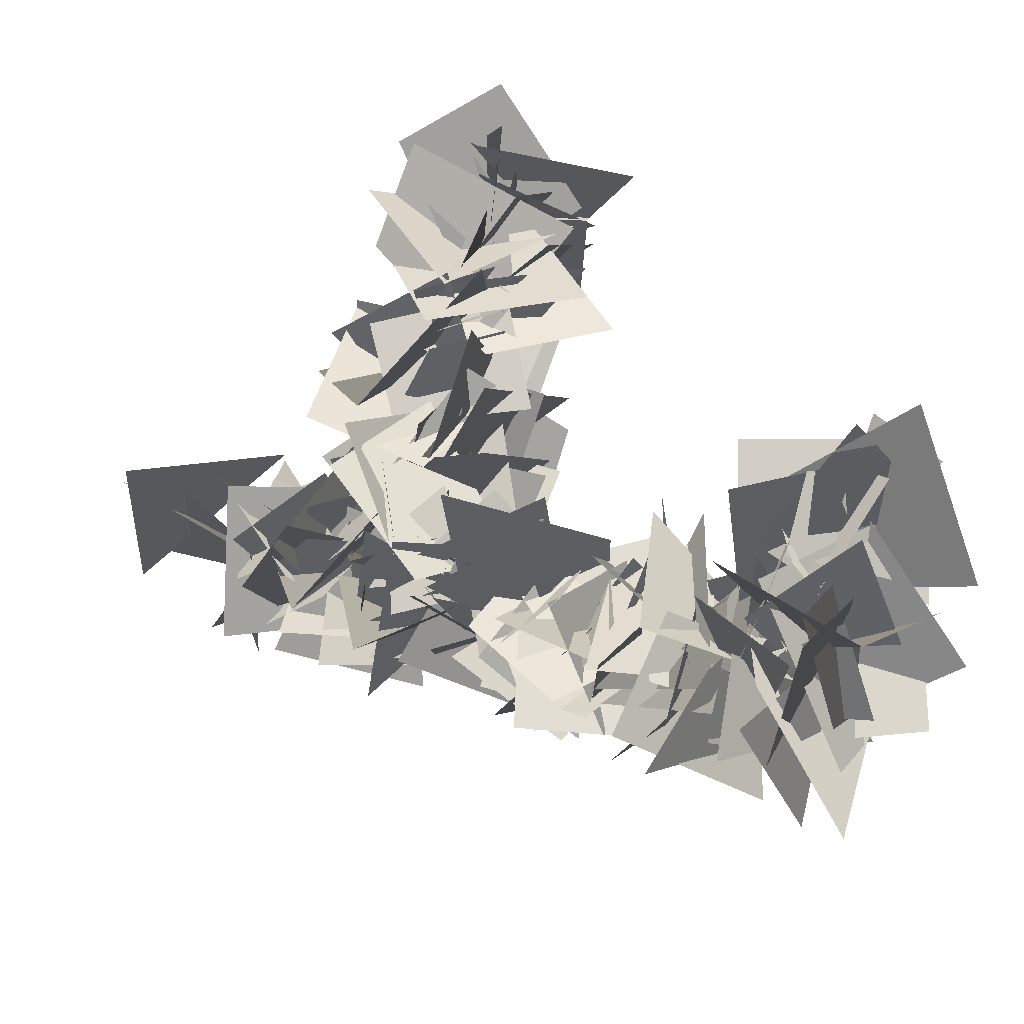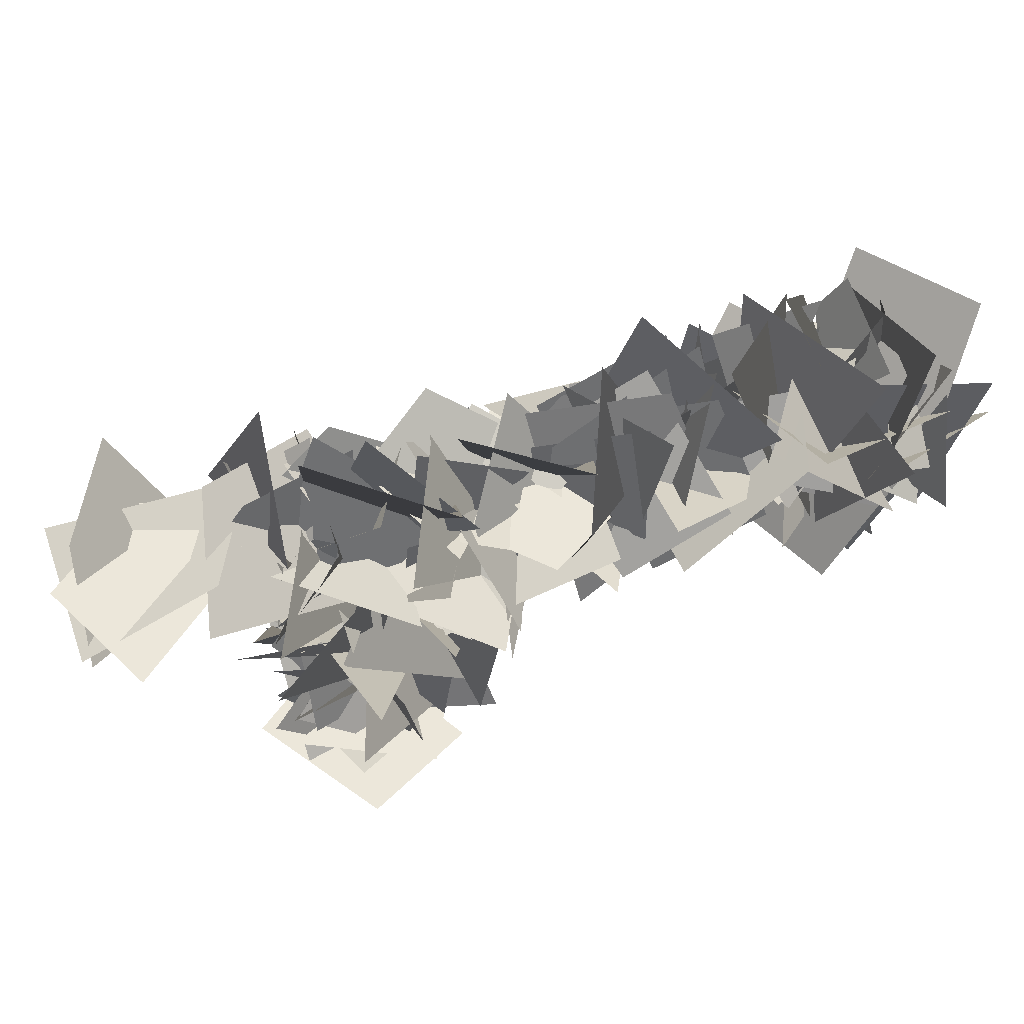
<metadata>
{"format":"obj","ext":"obj","renderer":"f3d","projection":"perspective","resolution":1024,"background":"white","views":[{"elev":49.2,"azim":-11.0,"up":"+Z"},{"elev":-57.4,"azim":-39.2,"up":"+Z"}]}
</metadata>
<code>
g CreeperVine
v -4.033 -4.096 -4.45
v -1.266 -5.913 -2.828
v -1.918 -3.487 -0.3953
v -5.447 -3.85 -2.084
v -5.895 -2.397 -5.234
v -8.111 -4.59 -5.93
v -6.232 -6.252 -4.231
v -5.699 -3.138 -2.962
v -12.84 1.331 -9.808
v -12.73 1.62 -6.637
v -9.968 2.605 -7.353
v -11.71 3.407 -10.16
v -13.77 1.952 -9.008
v -12.03 1.403 -8.146
v -12.14 3.218 -7.559
v -14.21 2.728 -7.791
v -9.439 3.874 -7.166
v -9.424 4.47 -3.603
v -6.144 5.137 -4.34
v -7.859 6.019 -7.672
v -5.166 -3.839 -4.227
v -1.927 -5.457 -3.763
v -1.124 -2.214 -2.852
v -4.906 -2.345 -1.945
v -5.144 -4.351 -4.905
v -5.57 -4.043 -1.323
v -2.181 -3.544 -1.573
v -3.386 -2.281 -5.015
v -4.765 -5.3 -4.561
v -2.68 -6.215 -3.836
v -3.326 -5.146 -1.944
v -5.577 -5.68 -3.008
v -5.846 -6.237 -3.887
v -4.533 -4.753 -2.121
v -4.191 -3.374 -4.199
v -6.649 -4.647 -4.779
v -9.634 2.58 -7.199
v -9.207 3.961 -5.59
v -7.495 2.83 -5.559
v -8.116 2.648 -7.771
v -6.478 -6.078 -5.43
v -4.19 -4.843 -3.835
v -2.981 -4.944 -6.462
v -6.133 -4.693 -7.221
v -8.083 -6.263 -5.175
v -5.28 -7.062 -6.902
v -4.666 -3.982 -6.222
v -6.793 -4.905 -3.454
v -7.787 7.144 -4.629
v -8.113 5.56 -3.127
v -7.555 7.144 -1.877
v -8.508 8.302 -3.69
v -11.17 0.8963 -6.927
v -11.46 -1.33 -6.868
v -9.339 -1.23 -6.702
v -9.985 0.8587 -5.723
v -11.07 0.2555 -8.356
v -11.02 -1.446 -6.22
v -9.023 -2.375 -7.588
v -9.024 0.4189 -8.408
v -11.45 2.62 -4.897
v -8.567 4.1 -2.957
v -7.996 5.586 -6.167
v -11.99 5.057 -6.243
v -10.18 3.956 -4.498
v -8.242 2.321 -5.413
v -7.173 4.591 -5.887
v -8.849 5.218 -3.644
v -5.648 -1.56 -7.224
v -5.814 -5.264 -8.204
v -5.933 -5.555 -4.58
v -7.611 -1.87 -5.141
v -5.334 -4.03 -6.579
v -7.895 -5.492 -7.108
v -7.187 -6.616 -4.596
v -5.815 -3.739 -4.401
v -8.001 -2.177 -8.003
v -8.896 -2.174 -6.139
v -7.4 -0.9509 -5.805
v -7.729 -0.6499 -7.963
v -14.22 1.204 -9.927
v -12.68 0.09158 -7.721
v -11.07 2.231 -8.412
v -13.86 3.265 -9.289
v -3.927 -4.686 -5.515
v -5.972 -4.69 -2.45
v -4.021 -7.535 -1.891
v -1.628 -5.395 -4.152
v -9.142 5.726 -5.167
v -7.521 5.82 -2.698
v -6.062 7.585 -4.314
v -8.958 7.91 -5.508
v -8.833 6.148 -4.872
v -6.924 5.603 -5.981
v -6.218 7.271 -4.809
v -8.005 6.428 -3.405
v -9.678 -0.3011 -8.232
v -9.264 -1.655 -6.626
v -8.093 -0.08764 -6.082
v -9.741 0.9716 -7.252
v -12.43 3.713 -6.175
v -10.35 1.125 -5.366
v -8.165 3.446 -5.952
v -11.03 5.418 -4.868
v -8.112 7.091 -2.293
v -4.773 6.735 -3.412
v -6.233 7.804 -6.24
v -8.461 9.363 -3.625
v -9.334 -0.3396 -9.574
v -11.33 -0.4108 -6.504
v -8.131 -0.319 -5.152
v -7.574 1.509 -8.555
v -4.515 -6.197 -5.554
v -3.482 -7.384 -4.397
v -3.741 -5.953 -3.249
v -5.42 -5.804 -4.47
v -4.978 -4.318 -2.591
v -3.062 -3.443 -0.7379
v -1.47 -4.228 -2.722
v -3.945 -3.474 -4.221
v -12.17 -0.1696 -8.888
v -11.69 0.4499 -6.272
v -9.74 -1.203 -6.716
v -10.18 -0.1114 -9.38
v -9.943 -2.897 -6.691
v -8.434 -3.184 -4.821
v -7.413 -1.433 -5.899
v -9.874 -1.085 -6.59
v -10.22 4.573 -5.766
v -9.23 3.117 -6.69
v -8.305 4.622 -7.355
v -8.976 5.344 -5.476
v -8.664 -2.164 -9.591
v -9.884 -4.03 -7.058
v -7.225 -2.891 -5.688
v -7.975 -0.2801 -8.044
v -12.94 1.132 -8.298
v -11.78 0.3466 -6.305
v -10.73 2.384 -6.607
v -13.05 2.845 -7.669
v -11.07 1.797 -6.185
v -8.429 0.428 -8.541
v -6.821 3.471 -7.488
v -9.135 2.647 -4.275
v -11.86 1.926 -9.682
v -11.66 0.6058 -7.318
v -9.907 2.457 -6.955
v -11.73 3.754 -8.792
v -9.64 4.764 -5.906
v -7.646 3.22 -6.436
v -6.455 5.2 -5.637
v -8.83 5.414 -4.273
v -11.06 0.7425 -7.086
v -8.826 -1.936 -5.669
v -7.666 -1.875 -9.043
v -8.96 1.893 -8.591
v -12.08 0.1823 -6.842
v -8.293 0.2261 -6.211
v -8.347 0.7608 -9.814
v -11.94 2.374 -8.711
v -8.44 3.162 -5.957
v -10.46 3.283 -5.666
v -9.879 2.916 -3.849
v -8.128 3.935 -4.664
v -8.023 -4.292 -7.014
v -8.095 -5.037 -4.624
v -6.203 -3.602 -4.558
v -7.611 -2.518 -6.55
v -5.139 -6.532 -5.91
v -2.527 -7.717 -4.519
v -1.807 -4.781 -4.589
v -5.198 -4.63 -4.459
v -11.4 2.348 -8.695
v -12.07 2.87 -6.662
v -10.01 2.777 -6.357
v -10.11 3.375 -8.625
v -5.441 -5.44 -7.787
v -3.278 -7.043 -5.568
v -4.061 -4.366 -3.786
v -7.106 -4.76 -5.884
v -12.01 2.112 -7.209
v -13.78 0.1722 -9.34
v -10.85 -1.071 -9.75
v -10.63 0.1531 -6.365
v -9.658 7.777 -2.509
v -8.66 5.372 -4.743
v -5.85 6.955 -4.314
v -7.507 7.558 -1.11
v -5.809 -3.266 -4.881
v -4.548 -4.239 -3.375
v -4.17 -5.462 -5.013
v -4.676 -3.437 -6.062
v -7.579 -1.067 -8.027
v -9.201 -1.601 -7.164
v -8.176 -3.068 -6.854
v -6.756 -1.609 -6.981
v -3.956 -7.766 -5.652
v -4.708 -6.303 -2.42
v -2.627 -3.885 -3.709
v -4.148 -5.373 -6.937
v -10.36 -0.01793 -6.435
v -9.569 -2.151 -7.273
v -7.56 -1.113 -6.859
v -9.092 0.04181 -5.129
v -12.06 3.132 -7.601
v -11.06 2.351 -5.583
v -9.211 2.695 -6.833
v -10.81 4.392 -7.837
v -12.31 -1.684 -7.351
v -9.17 -1.589 -6.144
v -8.831 0.2419 -8.734
v -12.29 0.7673 -7.952
v -8.371 -2.183 -7.732
v -10.74 -1.458 -5.993
v -8.846 -2.224 -3.976
v -6.886 -1.2 -6.323
v -11.99 -0.05981 -9.972
v -12 -0.6061 -7.423
v -11.28 1.76 -7.359
v -12.78 1.708 -9.697
v -10.06 -2.283 -6.385
v -8.893 -4.843 -5.779
v -6.67 -3.483 -6.591
v -8.409 -1.199 -5.509
v -6.949 7.718 -4.715
v -8.856 6.947 -5.538
v -8.309 5.336 -4.303
v -7.278 7.145 -3.188
v -16.33 3.636 -10.41
v -16.32 3.448 -6.769
v -12.93 3.822 -7.372
v -14.46 5.63 -10.45
v -10.69 2.839 -5.843
v -7.92 2.121 -5.187
v -7.929 4.792 -4.413
v -10.93 4.029 -4.008
v -2.258 -2.222 -1.903
v -3.423 -4.187 -1.977
v -2.716 -4.086 -4.025
v -0.9743 -2.845 -2.857
v -12.72 2.876 -9.518
v -13.67 -0.05615 -8.497
v -10.66 -0.5696 -8.897
v -10.68 2.817 -8.189
v -5.979 -1.017 -6.791
v -8.979 -2.249 -5.761
v -7.7 -4.901 -7.083
v -4.717 -3.113 -6.054
v -9.49 3.114 -6.886
v -11.2 0.3395 -6.423
v -9.168 -0.6269 -8.588
v -7.333 1.912 -7.003
v -7.281 -2.441 -5.449
v -8.32 -4.947 -4.797
v -5.759 -5.558 -5.056
v -5.596 -2.705 -4.235
v -9.714 -0.3192 -6.134
v -11.41 -1.553 -8.115
v -9.052 -2.847 -8.622
v -8.746 -2.189 -5.636
v -5.954 -4.881 -5.544
v -4.646 -6.573 -6.209
v -3.175 -5.08 -5.855
v -4.887 -4.42 -4.328
v -14.1 4.502 -9.209
v -13.7 1.951 -9.888
v -12.97 1.885 -7.464
v -14.86 4.016 -7.421
v -8.889 6.535 -3.757
v -6.045 5.561 -3.391
v -6.099 5.901 -6.243
v -8.283 8.085 -5.306
v -8.19 6.59 -2.608
v -5.787 5.895 -3.892
v -6.831 7.544 -5.711
v -8.039 8.614 -3.186
v -4.735 -6.862 -5.425
v -6.467 -7.61 -4.549
v -5.933 -6.286 -3.187
v -5.071 -5.391 -5.022
v -14.75 5.488 -10.69
v -14.07 1.916 -11.58
v -13.98 1.711 -8.033
v -16.46 4.788 -8.57
v -10.64 -1.568 -6.232
v -7.587 -2.215 -7.18
v -8.822 -1.344 -9.883
v -10.79 0.4396 -7.631
v -12.76 1.985 -9.834
v -14.45 1.88 -7.723
v -12.24 2.376 -6.513
v -11.76 3.582 -9.086
v -10.36 3.286 -8.438
v -9.378 2.143 -5.054
v -8.463 5.529 -4.851
v -11.4 5.679 -7.483
v -8.522 -3.045 -7.047
v -6.818 -2.425 -4.857
v -5.15 -3.936 -6.343
v -6.962 -2.778 -8.478
v -3.839 -4.925 -5.998
v -4.69 -5.345 -4.311
v -4.282 -7.036 -4.897
v -2.803 -5.926 -5.81
v -10.21 1.167 -5.162
v -9.003 2.935 -3.482
v -8.181 3.836 -5.755
v -10.7 2.62 -6.506
v -14.08 2.411 -8.796
v -12.13 1.079 -9.343
v -11.12 3.056 -8.77
v -13.27 3.164 -7.353
v -9.216 4.988 -5.3
v -9.607 3.585 -4.046
v -7.811 3.76 -3.782
v -8.312 5.651 -4.391
v -7.143 -4.799 -6.439
v -5.456 -5.967 -5.402
v -4.28 -4.55 -6.568
v -6.348 -3.283 -6.22
v -13.31 0.7835 -8.916
v -13.65 1.386 -7.102
v -11.93 0.7583 -6.914
v -11.94 1.303 -8.911
v -8.443 -3.956 -6.783
v -7.526 -3.902 -4.908
v -7.18 -2.05 -5.518
v -9.059 -2.524 -6.613
v -10.37 4.778 -5.498
v -8.255 4.171 -7.867
v -6.502 5.856 -5.995
v -8.712 4.442 -3.759
v -9.09 4.826 -6.678
v -8.009 4.255 -4.29
v -7.806 6.792 -4.279
v -10.09 6.42 -5.961
v -12.18 1.88 -5.761
v -10.93 -1.251 -5.997
v -8.692 0.3763 -7.619
v -9.899 2.905 -5.352
v -9.049 3.742 -7.586
v -10.39 2.275 -7.734
v -9.266 1.566 -6.39
v -9.001 3.651 -6.095
v -12.06 1.036 -9.801
v -13.57 0.895 -6.859
v -11.35 3.03 -6.238
v -11.82 3.508 -9.703
v -10.45 1.872 -7.992
v -9.096 -0.3428 -7.699
v -7.794 1.161 -6.222
v -10.32 2.32 -6.087
v -4.296 -1.543 -2.935
v -4.608 -5.218 -2.241
v -2.834 -5.312 -5.326
v -1.642 -1.793 -3.845
v -10.64 1.005 -8.827
v -11.94 -1.004 -8.579
v -9.868 -1.804 -8.048
v -9.65 0.6575 -7.352
v -7.717 -3.997 -6.144
v -6.509 -2.58 -4.455
v -4.998 -2.422 -6.293
v -7.325 -2.815 -7.561
v -16.07 4.597 -10.63
v -15.26 3.692 -7.716
v -13.33 2.066 -9.325
v -13.81 4.708 -11.35
v -8.656 -4.593 -7.46
v -5.713 -2.703 -5.942
v -7.15 -0.09762 -7.998
v -10.42 -2.36 -7.179
v -5.177 -5.059 -2.737
v -4.281 -8.128 -4.779
v -2.21 -5.667 -6.393
v -2.481 -4.145 -2.657
v -13.87 3.309 -8.895
v -14.36 1.189 -8.084
v -12.26 1.372 -7.452
v -12.96 3.743 -7.472
v -9.203 5.002 -5.414
v -7.059 4.761 -3.185
v -5.663 6.552 -5.056
v -8.822 7.281 -5.7
v -9.764 -1.25 -8.469
v -10.2 -0.1301 -4.831
v -7.224 -2.187 -4.51
v -6.908 -0.9201 -8.38
v -11.4 2.363 -7.991
v -9.984 1.917 -6.534
v -10.21 3.852 -6.221
v -12.19 3.315 -7.041
v -7.032 -3.747 -4.619
v -7.256 -5.665 -4.507
v -5.827 -5.574 -5.655
v -5.583 -3.838 -4.569
v -9.992 2.641 -7.972
v -11.77 -0.274 -7.22
v -8.694 -1.25 -6.452
v -8.465 2.419 -5.85
v -12.07 -1.61 -9.071
v -11.24 -0.3578 -5.779
v -8.284 0.2494 -7.421
v -10.82 0.4479 -10.32
v -6.542 -4.45 -5.605
v -4.783 -6.435 -5.117
v -3.244 -4.742 -6.261
v -5.217 -3.009 -5.092
v -9.239 -0.2828 -10.13
v -12.02 -0.7237 -7.813
v -9.361 -1.342 -5.688
v -7.726 1.057 -8.279
v -5.511 -7.622 -4.923
v -4.975 -7.185 -2.118
v -3.29 -5.329 -3.225
v -5.491 -5.5 -5.371
v -10.34 -0.3282 -9.204
v -10.54 0.07555 -6.51
v -9.507 -2.3 -6.54
v -8.496 -1.209 -9.042
v -13.36 -0.06064 -7.791
v -11.4 0.4627 -5.784
v -10.6 2.199 -7.7
v -13.58 2.015 -8.278
v -9.993 -3.004 -6.478
v -8.189 -4.075 -8.23
v -7.186 -1.702 -7.937
v -8.532 -2.071 -5.38
v -9.896 0.5237 -9.697
v -10.57 -1.081 -7.464
v -9.829 1.177 -6.214
v -10.8 2.26 -8.861
v -11.62 5.192 -5.294
v -9.192 4.645 -3.457
v -8.776 2.574 -5.495
v -10.38 4.874 -7.231
v -9.3 4.386 -3.522
v -5.923 5.842 -3.612
v -7.73 8.389 -5.167
v -10.48 6.797 -2.865
v -8.645 -3.117 -4.988
v -7.951 -5.177 -6.704
v -7.054 -3.118 -8.067
v -6.854 -2.11 -5.3
v -7.82 -2.437 -7.694
v -7.656 -4.642 -5.427
v -4.776 -3.798 -5.552
v -6.335 -0.9756 -6.551
v -6.994 -1.193 -8.257
v -9.658 -1.516 -6.29
v -9.186 -4.534 -7.083
v -5.895 -3.232 -7.319
v -5.375 -5.279 -4.209
v -4.645 -3.423 -2.642
v -3.195 -2.993 -4.512
v -5.309 -4.147 -5.738
v -10.04 -2.081 -7.687
v -8.46 -3.778 -7.589
v -7.168 -2.071 -8.116
v -8.997 -0.9348 -6.892
v -5.144 -5.955 -6.574
v -7.577 -6.863 -5.702
v -6.411 -6.418 -3.423
v -5.062 -4.482 -5.141
v -6.259 -4.759 -3.327
v -4.957 -6.662 -3.318
v -5.384 -6.498 -5.457
v -5.509 -4.145 -4.761
v -8.458 7.038 -6.063
v -10.39 5.364 -5.447
v -8.405 3.94 -4.942
v -7.367 6.51 -4.502
v -10.54 1.702 -7.347
v -8.875 2.208 -4.46
v -6.816 3.508 -6.53
v -9.934 3.987 -8.246
v -4.548 -4.626 -2.728
v -2.487 -5.152 -3.312
v -2.187 -3.199 -2.622
v -4.052 -3.855 -1.349
v -8.561 5.462 -6.351
v -9.231 4.47 -3.973
v -7.898 6.49 -3.251
v -8.886 7.347 -5.77
v -10.38 6.935 -4.616
v -8.829 3.764 -5.008
v -6.358 5.44 -3.449
v -9.416 7.252 -2.15
v -15.02 1.406 -9.825
v -13.22 0.9788 -6.38
v -10.28 1.421 -8.598
v -13.2 3.546 -10.68
v -4.5 -5.714 -4.524
v -2.609 -5.998 -3.625
v -2.081 -4.909 -5.222
v -4.191 -4.202 -4.886
v -9.146 1.938 -8.438
v -11.08 2.275 -6.31
v -9.113 0.9069 -4.967
v -7.465 2.36 -7.13
v -11.08 -0.3183 -8.162
v -11.22 -0.2014 -5.328
v -11.06 2.425 -5.904
v -12.38 1.351 -8.403
v -9.907 6.446 -4.998
v -8.718 2.938 -4.252
v -5.689 4.374 -5.519
v -7.526 7.622 -4.004
v -5.778 -3.803 -5.754
v -8.065 -5.287 -5.471
v -6.375 -6.806 -4.208
v -5.174 -4.172 -3.823
v -14.26 2.764 -6.931
v -14.81 0.1043 -8.559
v -12.93 1.5 -10.44
v -11.95 2.765 -7.471
v -10.09 6.644 -4.815
v -9.903 3.179 -3.274
v -6.405 3.801 -3.87
v -7.808 7.566 -3.385
v -7.741 -4.406 -5.59
v -5.442 -2.02 -5.176
v -7.3 -0.6347 -7.335
v -9.626 -2.756 -5.674
v -14.14 2.715 -7.346
v -13.39 0.545 -7.446
v -12.56 1.325 -9.31
v -12.65 3.356 -7.939
v -5.886 -1.478 -6.342
v -8.126 -4.105 -7.238
v -6.445 -5.594 -4.707
v -6.184 -1.932 -3.72
v -4.841 -8.053 -6.473
v -6.019 -7.352 -4.053
v -3.791 -5.947 -3.909
v -4.187 -6.105 -6.842
v -9.888 -2.524 -8.086
v -8.324 -5.152 -6.012
v -5.535 -3.127 -6.647
v -8.458 -0.4959 -6.847
v -7.41 -5.297 -3.318
v -4.279 -6.431 -4.483
v -4.531 -3.555 -6.177
v -6.581 -2.79 -3.119
v -9.609 4.389 -5.504
v -9.949 4.356 -3.592
v -8.154 4.773 -3.594
v -8.757 5.569 -5.408
v -9.368 6.028 -5.82
v -7.285 4.668 -4.515
v -6.213 7.1 -4.701
v -9.134 7.752 -4.629
v -11.76 2.402 -5.114
v -11.25 -0.4887 -6.031
v -10.15 0.9707 -8.303
v -9.706 3.13 -5.879
v -10.4 -0.8177 -9.256
v -10.85 -2.356 -6.861
v -8.14 -2.036 -6.728
v -8.965 0.4761 -8.29
v -4.033 -5.293 -2.977
v -2.657 -4.355 -1.311
v -2.696 -2.673 -2.782
v -4.904 -3.777 -3.24
v -11.33 3.64 -7.96
v -11.01 5.552 -4.779
v -7.841 3.995 -4.892
v -8.721 4.245 -8.755
v -3.534 -5.891 -6.427
v -1.694 -6.97 -3.761
v -2.846 -4.188 -2.569
v -5.458 -5.082 -4.94
v -12.23 1.895 -8.227
v -12.97 -0.7883 -8.848
v -10.32 -0.8922 -9.391
v -10.41 1.286 -7.27
v -8.796 -1.32 -6.077
v -9.678 -5.01 -6.189
v -6.279 -5.135 -7.372
v -6.187 -1.825 -5.048
v -13.19 1.027 -7.886
v -10.36 1.667 -7.025
v -9.961 1.304 -9.848
v -13.03 2.295 -9.768
v -6.28 -6.429 -5.651
v -3.707 -6.148 -7.257
v -3.783 -3.565 -5.963
v -5.386 -5.399 -3.816
v -10.73 2.511 -8.719
v -10.3 1.959 -4.994
v -7.853 4.531 -5.535
v -10.5 5.336 -8.474
v -5.759 -4.209 -6.606
v -3.345 -5.041 -5.891
v -3.939 -3.637 -3.891
v -6.497 -4.451 -4.774
v -5.11 -4.452 -4.495
v -5.893 -7.592 -2.447
v -4.441 -9.108 -5.412
v -2.574 -5.478 -5.376
g CreeperVine_0
f 3 2 1
f 4 3 1
f 7 6 5
f 8 7 5
f 11 10 9
f 12 11 9
f 15 14 13
f 16 15 13
f 19 18 17
f 20 19 17
f 23 22 21
f 24 23 21
f 27 26 25
f 28 27 25
f 31 30 29
f 32 31 29
f 35 34 33
f 36 35 33
f 39 38 37
f 40 39 37
f 43 42 41
f 44 43 41
f 47 46 45
f 48 47 45
f 51 50 49
f 52 51 49
f 55 54 53
f 56 55 53
f 59 58 57
f 60 59 57
f 63 62 61
f 64 63 61
f 67 66 65
f 68 67 65
f 71 70 69
f 72 71 69
f 75 74 73
f 76 75 73
f 79 78 77
f 80 79 77
f 83 82 81
f 84 83 81
f 87 86 85
f 88 87 85
f 91 90 89
f 92 91 89
f 95 94 93
f 96 95 93
f 99 98 97
f 100 99 97
f 103 102 101
f 104 103 101
f 107 106 105
f 108 107 105
f 111 110 109
f 112 111 109
f 115 114 113
f 116 115 113
f 119 118 117
f 120 119 117
f 123 122 121
f 124 123 121
f 127 126 125
f 128 127 125
f 131 130 129
f 132 131 129
f 135 134 133
f 136 135 133
f 139 138 137
f 140 139 137
f 143 142 141
f 144 143 141
f 147 146 145
f 148 147 145
f 151 150 149
f 152 151 149
f 155 154 153
f 156 155 153
f 159 158 157
f 160 159 157
f 163 162 161
f 164 163 161
f 167 166 165
f 168 167 165
f 171 170 169
f 172 171 169
f 175 174 173
f 176 175 173
f 179 178 177
f 180 179 177
f 183 182 181
f 184 183 181
f 187 186 185
f 188 187 185
f 191 190 189
f 192 191 189
f 195 194 193
f 196 195 193
f 199 198 197
f 200 199 197
f 203 202 201
f 204 203 201
f 207 206 205
f 208 207 205
f 211 210 209
f 212 211 209
f 215 214 213
f 216 215 213
f 219 218 217
f 220 219 217
f 223 222 221
f 224 223 221
f 227 226 225
f 228 227 225
f 231 230 229
f 232 231 229
f 235 234 233
f 236 235 233
f 239 238 237
f 240 239 237
f 243 242 241
f 244 243 241
f 247 246 245
f 248 247 245
f 251 250 249
f 252 251 249
f 255 254 253
f 256 255 253
f 259 258 257
f 260 259 257
f 263 262 261
f 264 263 261
f 267 266 265
f 268 267 265
f 271 270 269
f 272 271 269
f 275 274 273
f 276 275 273
f 279 278 277
f 280 279 277
f 283 282 281
f 284 283 281
f 287 286 285
f 288 287 285
f 291 290 289
f 292 291 289
f 295 294 293
f 296 295 293
f 299 298 297
f 300 299 297
f 303 302 301
f 304 303 301
f 307 306 305
f 308 307 305
f 311 310 309
f 312 311 309
f 315 314 313
f 316 315 313
f 319 318 317
f 320 319 317
f 323 322 321
f 324 323 321
f 327 326 325
f 328 327 325
f 331 330 329
f 332 331 329
f 335 334 333
f 336 335 333
f 339 338 337
f 340 339 337
f 343 342 341
f 344 343 341
f 347 346 345
f 348 347 345
f 351 350 349
f 352 351 349
f 355 354 353
f 356 355 353
f 359 358 357
f 360 359 357
f 363 362 361
f 364 363 361
f 367 366 365
f 368 367 365
f 371 370 369
f 372 371 369
f 375 374 373
f 376 375 373
f 379 378 377
f 380 379 377
f 383 382 381
f 384 383 381
f 387 386 385
f 388 387 385
f 391 390 389
f 392 391 389
f 395 394 393
f 396 395 393
f 399 398 397
f 400 399 397
f 403 402 401
f 404 403 401
f 407 406 405
f 408 407 405
f 411 410 409
f 412 411 409
f 415 414 413
f 416 415 413
f 419 418 417
f 420 419 417
f 423 422 421
f 424 423 421
f 427 426 425
f 428 427 425
f 431 430 429
f 432 431 429
f 435 434 433
f 436 435 433
f 439 438 437
f 440 439 437
f 443 442 441
f 444 443 441
f 447 446 445
f 448 447 445
f 451 450 449
f 452 451 449
f 455 454 453
f 456 455 453
f 459 458 457
f 460 459 457
f 463 462 461
f 464 463 461
f 467 466 465
f 468 467 465
f 471 470 469
f 472 471 469
f 475 474 473
f 476 475 473
f 479 478 477
f 480 479 477
f 483 482 481
f 484 483 481
f 487 486 485
f 488 487 485
f 491 490 489
f 492 491 489
f 495 494 493
f 496 495 493
f 499 498 497
f 500 499 497
f 503 502 501
f 504 503 501
f 507 506 505
f 508 507 505
f 511 510 509
f 512 511 509
f 515 514 513
f 516 515 513
f 519 518 517
f 520 519 517
f 523 522 521
f 524 523 521
f 527 526 525
f 528 527 525
f 531 530 529
f 532 531 529
f 535 534 533
f 536 535 533
f 539 538 537
f 540 539 537
f 543 542 541
f 544 543 541
f 547 546 545
f 548 547 545
f 551 550 549
f 552 551 549
f 555 554 553
f 556 555 553
f 559 558 557
f 560 559 557
f 563 562 561
f 564 563 561
f 567 566 565
f 568 567 565
f 571 570 569
f 572 571 569
f 575 574 573
f 576 575 573
f 579 578 577
f 580 579 577
f 583 582 581
f 584 583 581
f 587 586 585
f 588 587 585
f 591 590 589
f 592 591 589
f 595 594 593
f 596 595 593
f 599 598 597
f 600 599 597

</code>
